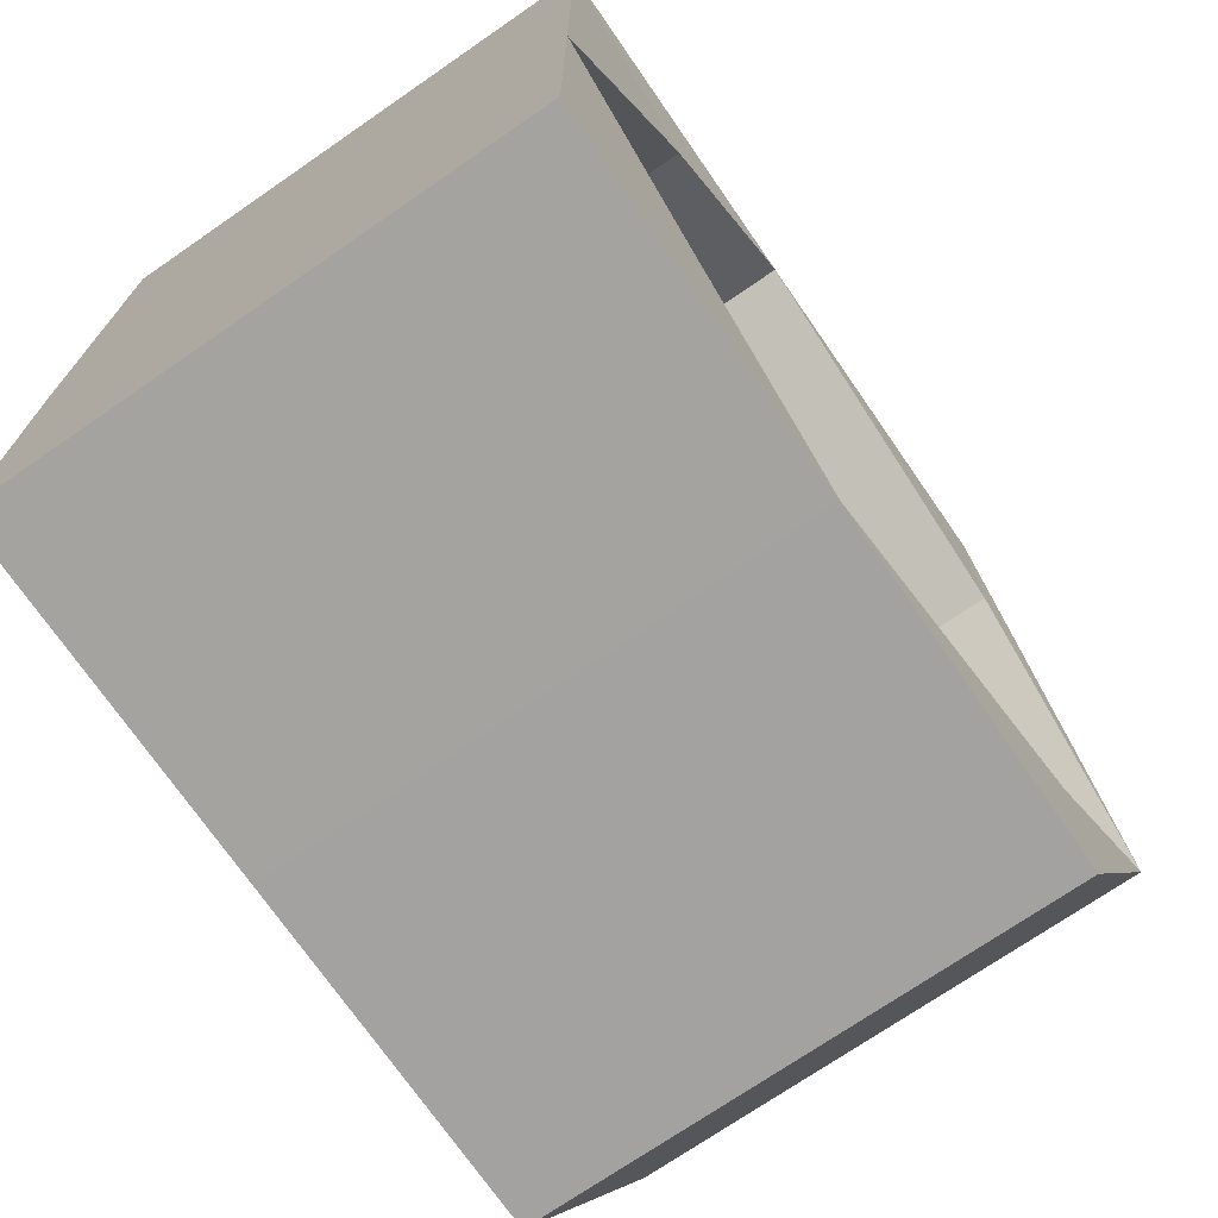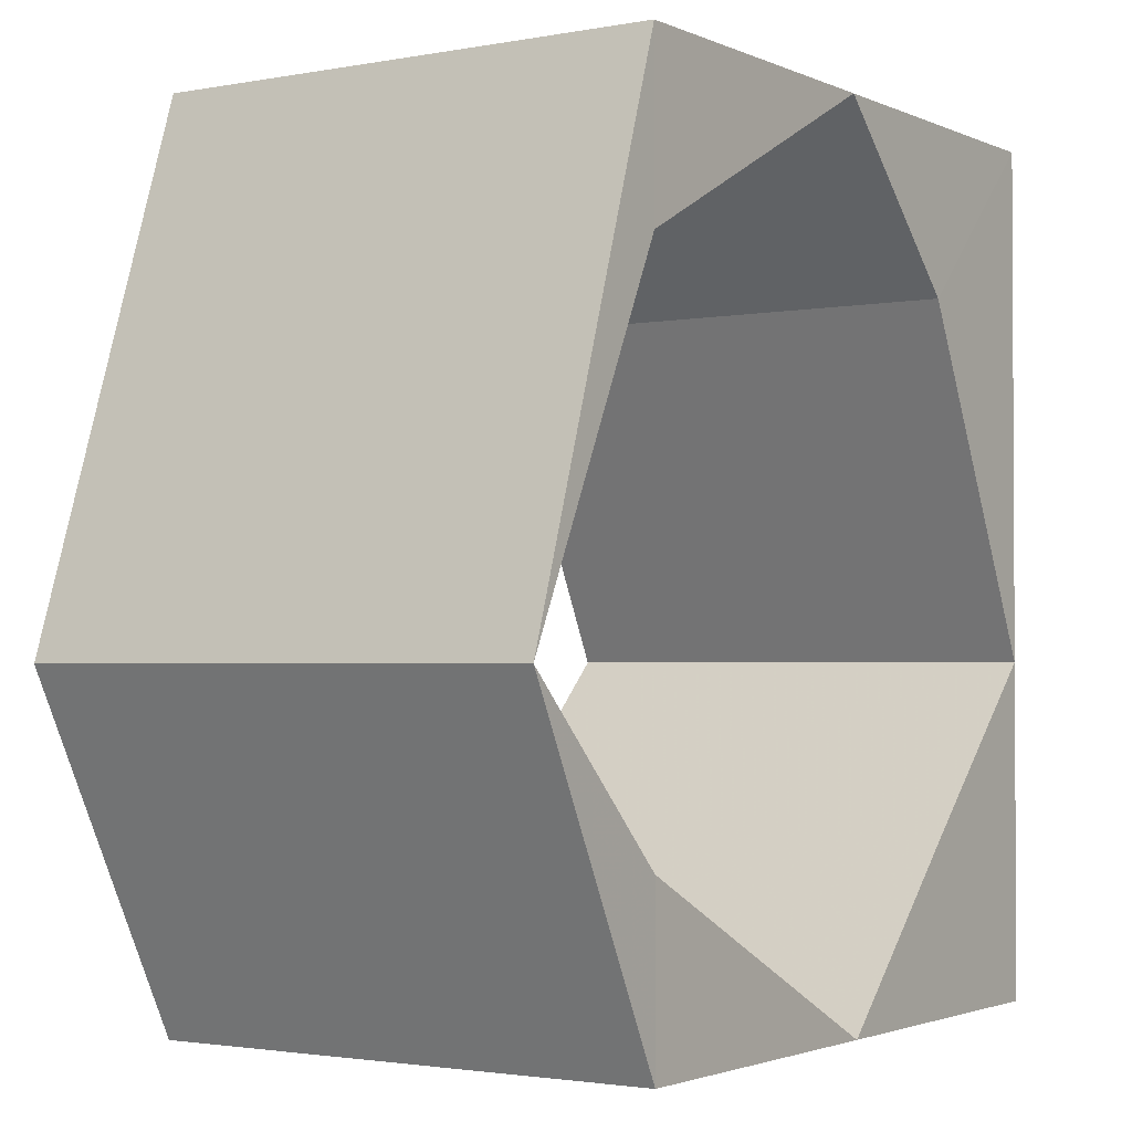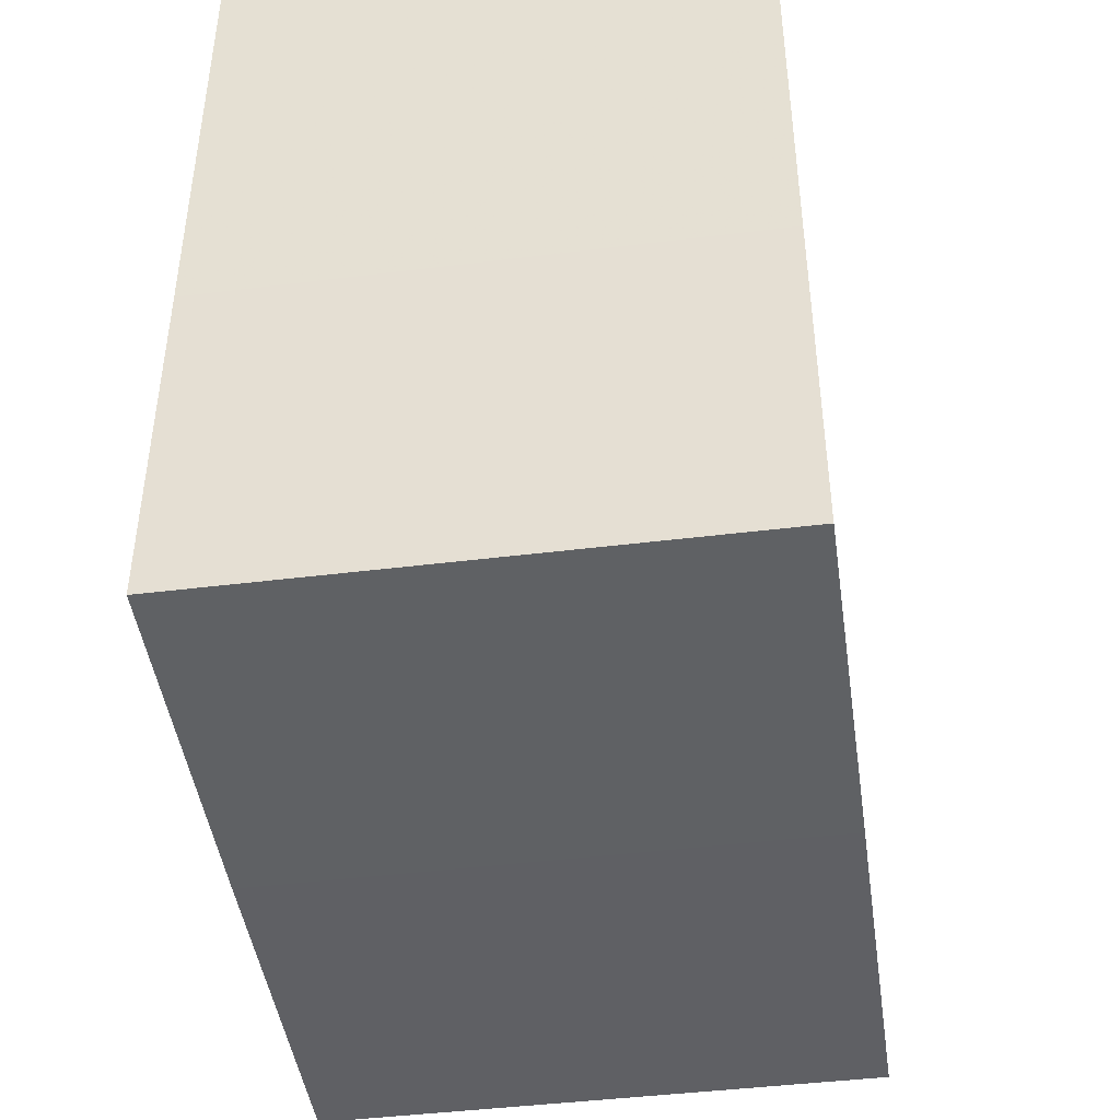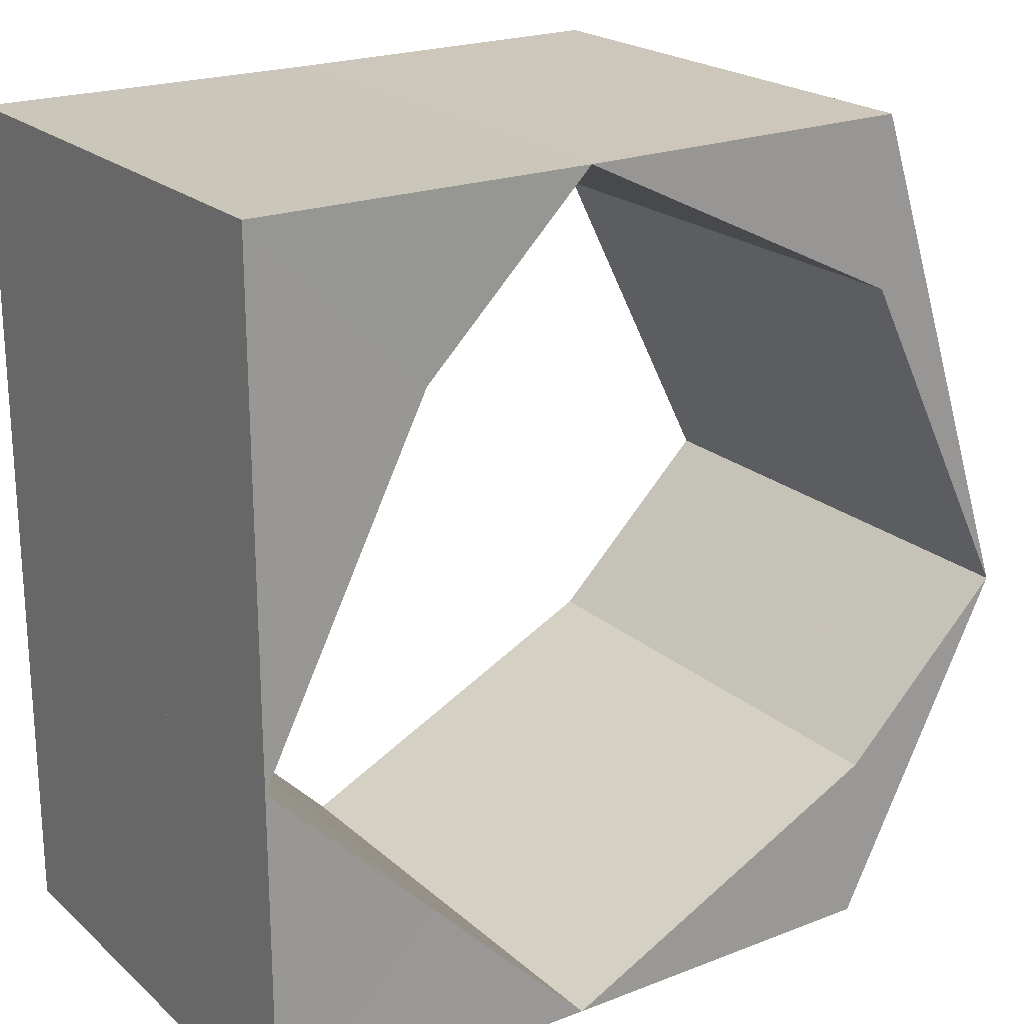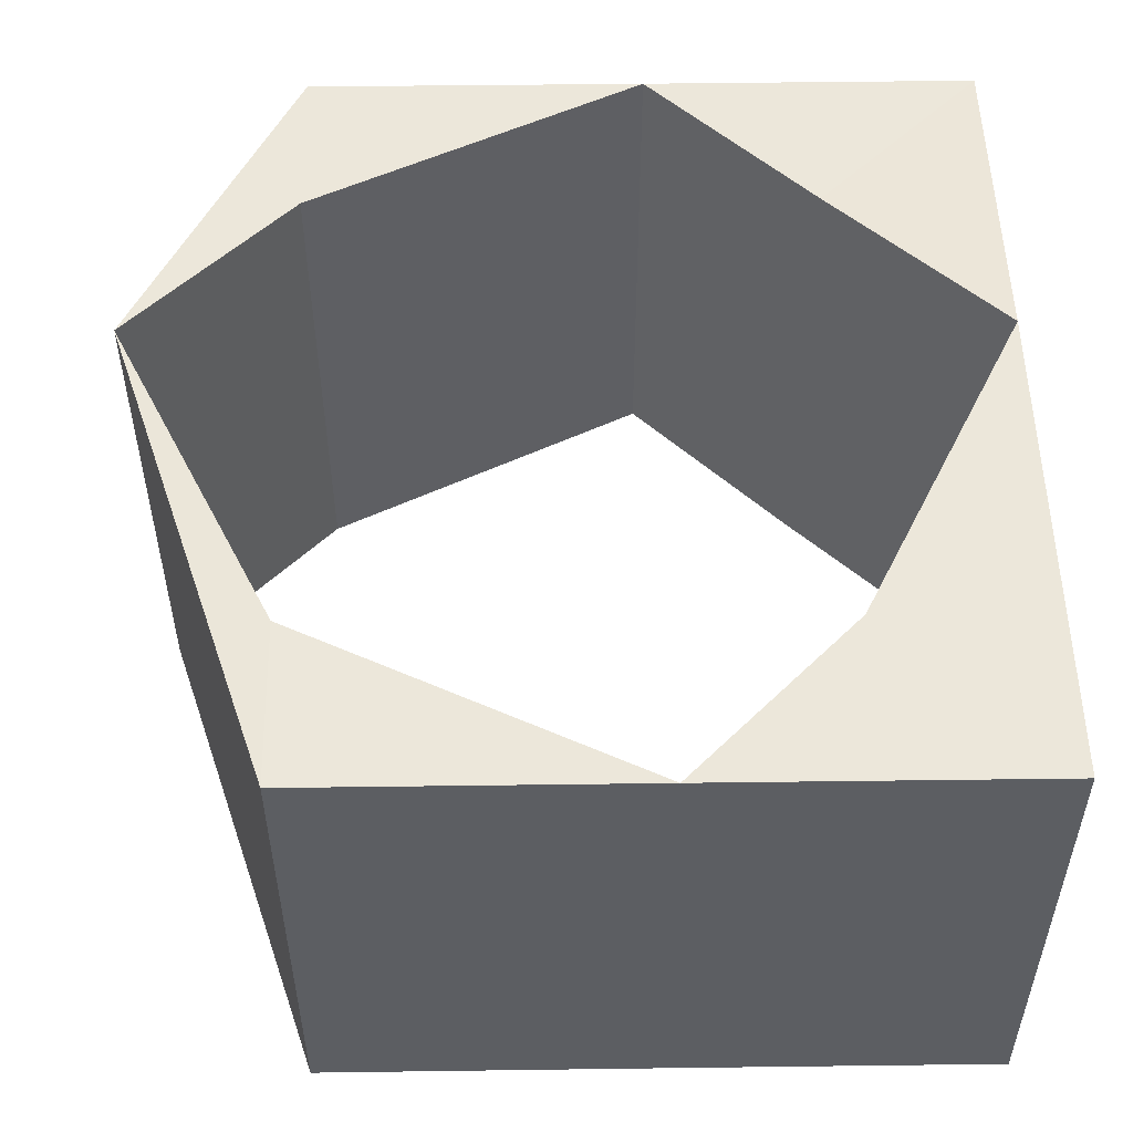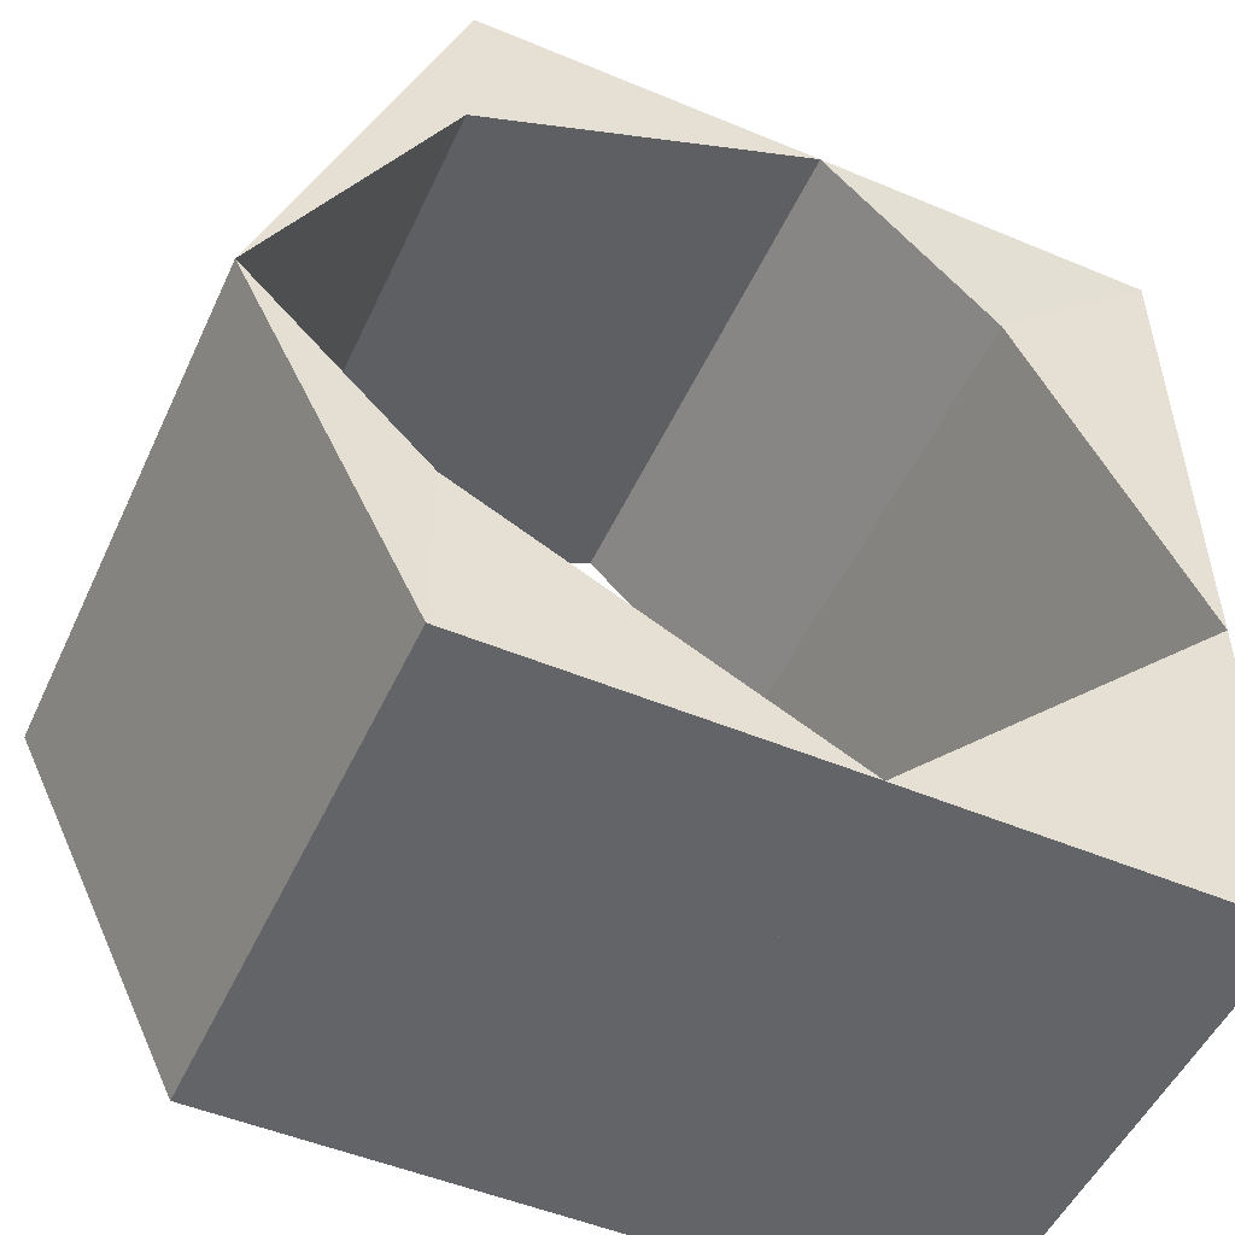
<metadata>
{"format":"obj","ext":"obj","renderer":"f3d","projection":"perspective","resolution":1024,"background":"white","views":[{"elev":-72.7,"azim":-55.3,"up":"+Y"},{"elev":-1.8,"azim":123.6,"up":"+Y"},{"elev":-45.2,"azim":-81.9,"up":"+Y"},{"elev":21.3,"azim":-34.0,"up":"+Y"},{"elev":52.2,"azim":179.2,"up":"+Z"},{"elev":-51.2,"azim":155.5,"up":"+Y"}]}
</metadata>
<code>
o 6768
v 2212 1892 14.64
v 2212 1892 14.64
v 2212 1892 14.64
v 2212 1892 14.64
v 2212 1892 14.64
v 2212 1892 14.61
v 2212 1892 14.64
v 2212 1892 14.64
v 2212 1892 14.61
v 2212 1892 14.64
v 2212 1892 14.64
v 2212 1892 14.61
v 2212 1892 14.61
v 2212 1892 14.64
v 2212 1892 14.61
v 2212 1892 14.61
v 2212 1892 14.64
v 2212 1892 14.64
v 2212 1892 14.61
v 2212 1892 14.61
v 2212 1892 14.64
v 2212 1892 14.64
v 2212 1892 14.64
v 2212 1892 14.64
v 2212 1892 14.64
v 2212 1892 14.61
v 2212 1892 14.64
v 2212 1892 14.61
v 2212 1892 14.64
v 2212 1892 14.64
v 2212 1892 14.64
v 2212 1892 14.61
v 2212 1892 14.64
v 2212 1892 14.64
v 2212 1892 14.61
v 2212 1892 14.61
v 2212 1892 14.64
v 2212 1892 14.64
v 2212 1892 14.64
v 2212 1892 14.64
v 2212 1892 14.64
v 2212 1892 14.64
v 2212 1892 14.61
v 2212 1892 14.64
v 2212 1892 14.64
v 2212 1892 14.61
v 2212 1892 14.64
v 2212 1892 14.64
v 2212 1892 14.64
v 2212 1892 14.64
v 2212 1892 14.61
v 2212 1892 14.61
v 2212 1892 14.61
v 2212 1892 14.61
v 2212 1892 14.61
v 2212 1892 14.64
v 2212 1892 14.61
v 2212 1892 14.64
v 2212 1892 14.61
v 2212 1892 14.61
v 2212 1892 14.61
v 2212 1892 14.61
v 2212 1892 14.61
v 2212 1892 14.61
v 2212 1892 14.64
v 2212 1892 14.61
v 2212 1892 14.61
v 2212 1892 14.61
v 2212 1892 14.61
v 2212 1892 14.61
v 2212 1892 14.61
v 2212 1892 14.61
v 2212 1892 14.61
v 2212 1892 14.61
v 2212 1892 14.61
v 2212 1892 14.61
v 2212 1892 14.64
v 2212 1892 14.61
f 1 2 3
f 3 4 5
f 6 7 5
f 6 8 5
f 3 9 10
f 11 9 10
f 11 12 13
f 14 12 15
f 16 17 13
f 16 18 19
f 20 17 21
f 20 22 21
f 11 23 21
f 24 25 23
f 26 27 23
f 28 27 29
f 30 26 31
f 30 32 33
f 34 32 35
f 34 36 35
f 37 28 38
f 39 40 38
f 38 22 41
f 42 43 41
f 44 43 41
f 45 8 41
f 37 46 45
f 47 48 45
f 46 49 50
f 51 49 33
f 51 52 35
f 53 54 52
f 18 55 52
f 56 55 57
f 51 58 59
f 60 58 59
f 61 62 60
f 60 63 64
f 65 66 64
f 65 67 64
f 68 56 69
f 70 71 69
f 68 14 72
f 72 67 73
f 69 36 73
f 74 75 72
f 76 77 73
f 78 77 73

</code>
